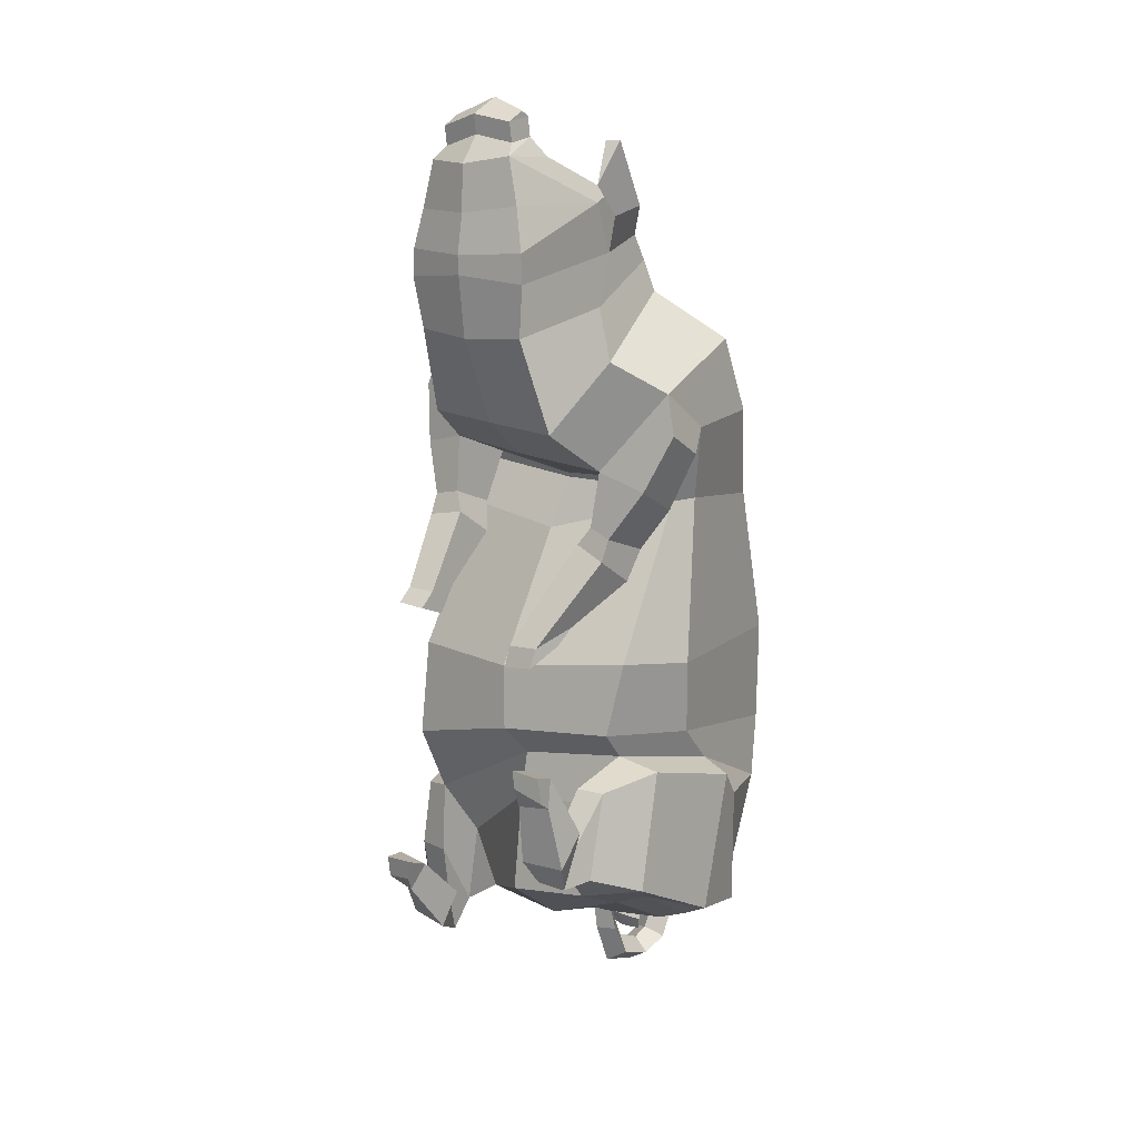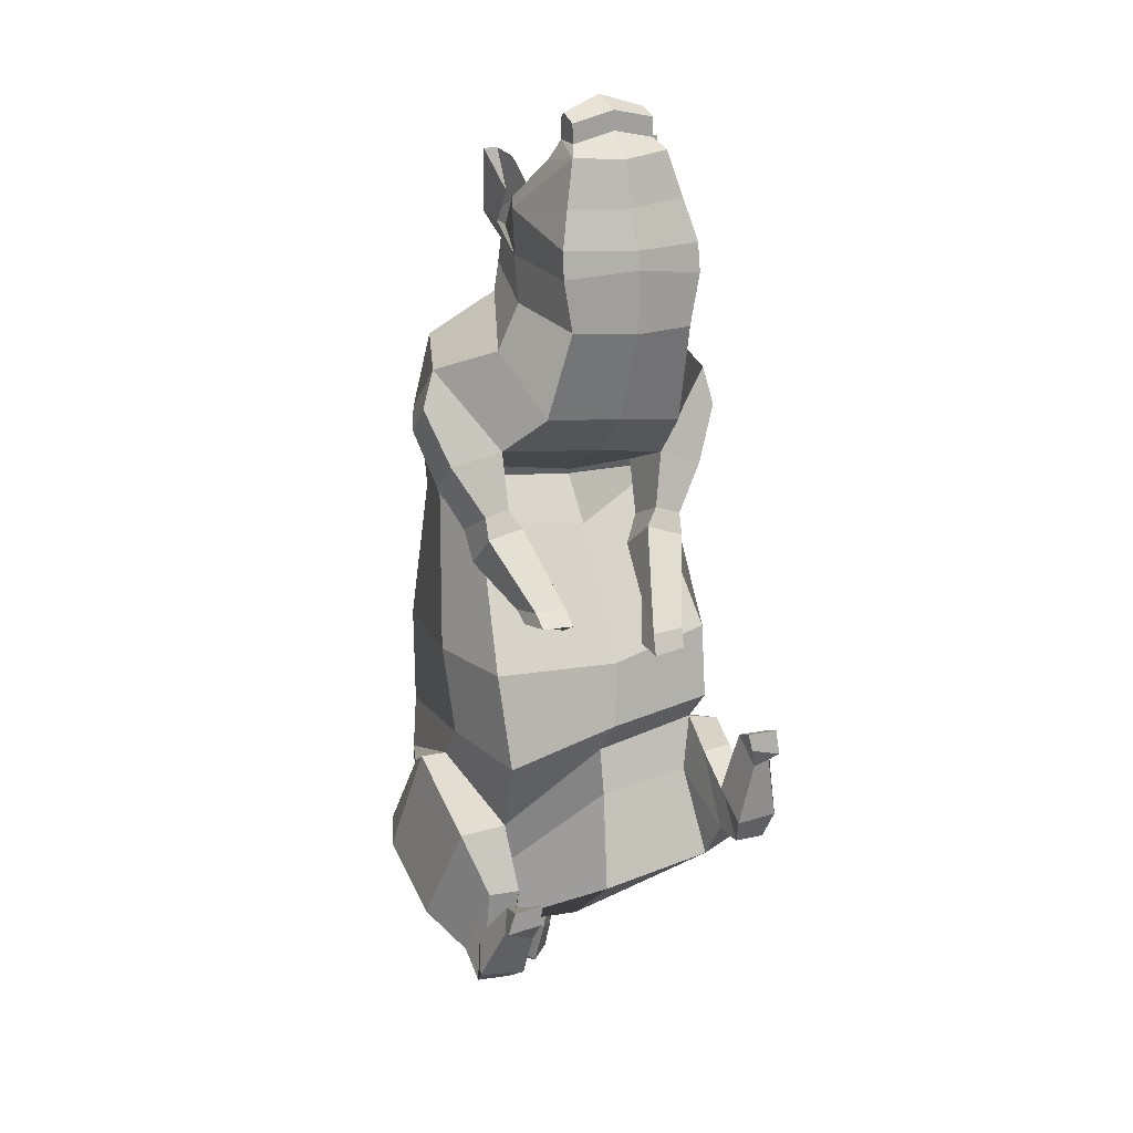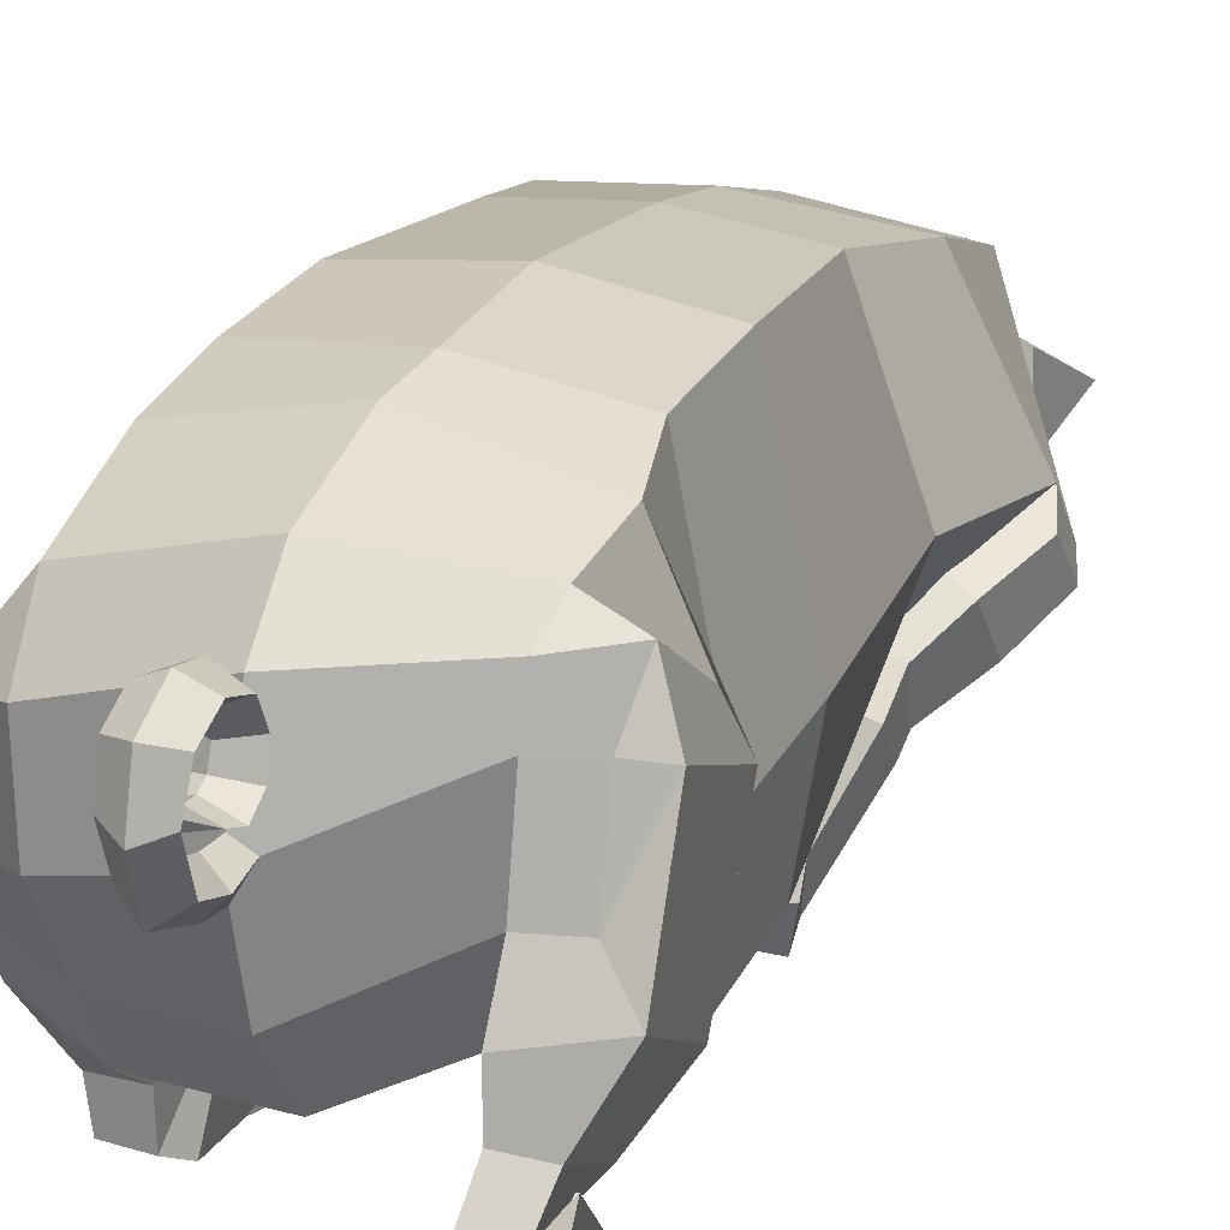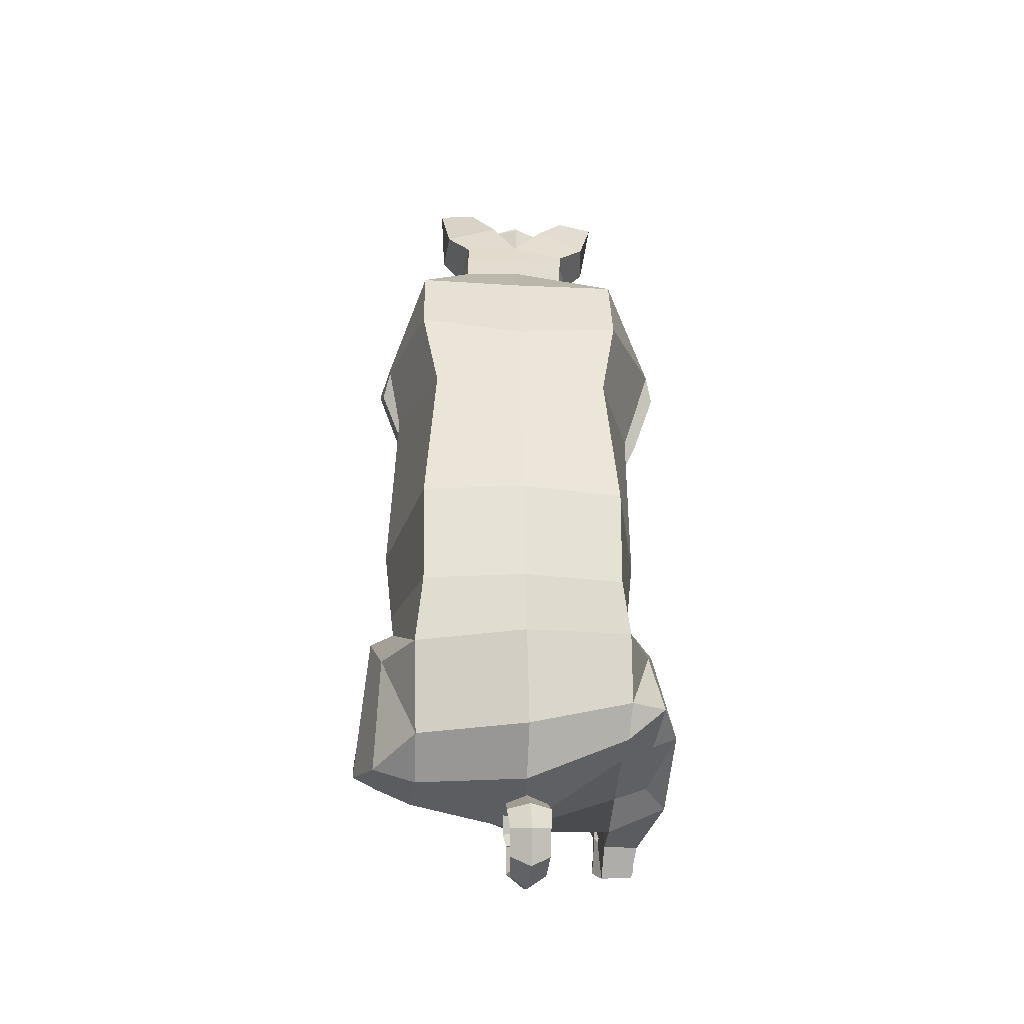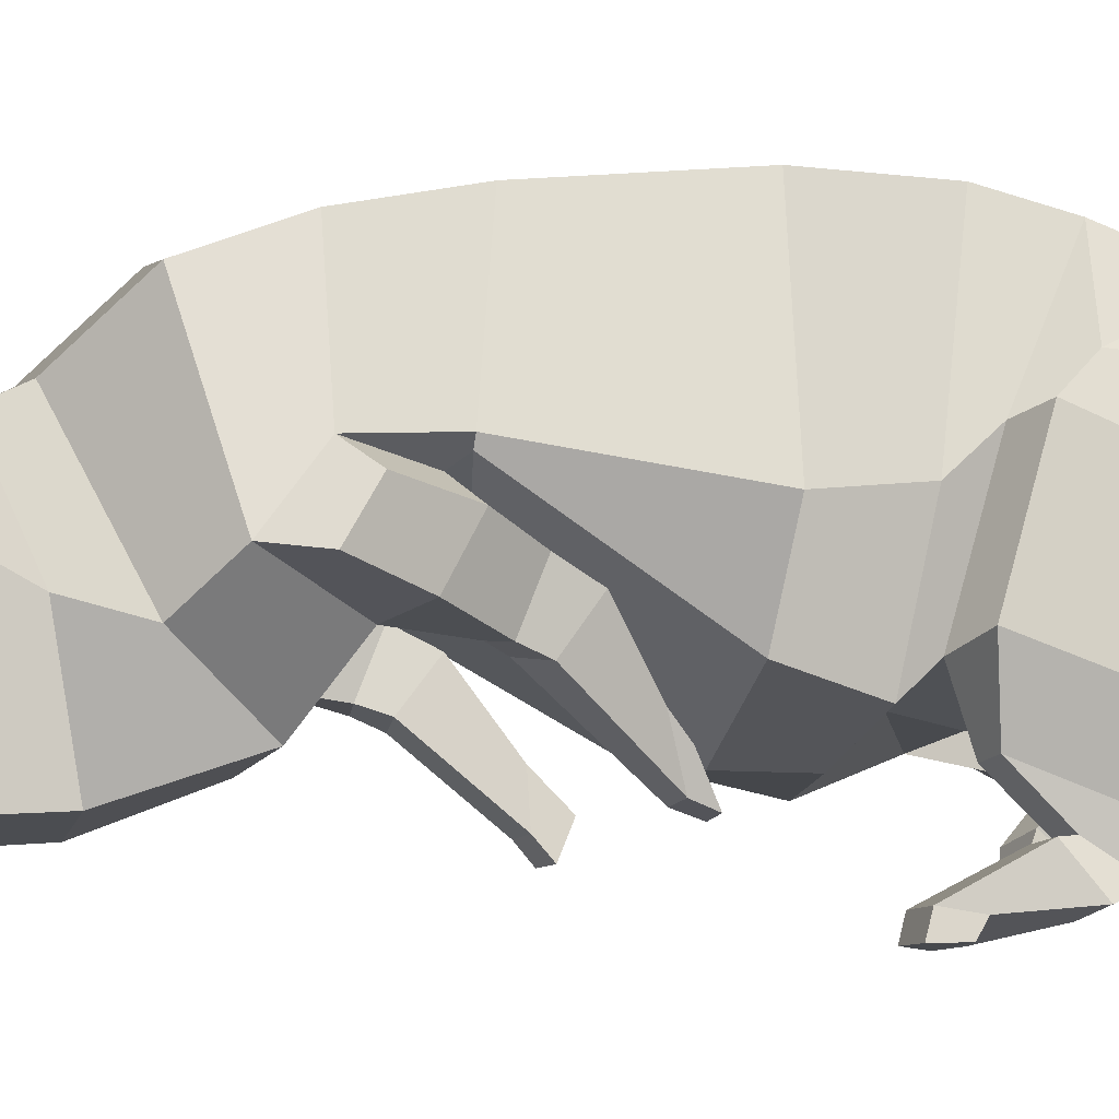
<metadata>
{"format":"obj","ext":"obj","renderer":"f3d","projection":"perspective","resolution":1024,"background":"white","views":[{"elev":14.8,"azim":41.1,"up":"+Z"},{"elev":13.0,"azim":-25.7,"up":"+Z"},{"elev":25.0,"azim":-157.2,"up":"+Y"},{"elev":-28.8,"azim":175.4,"up":"+Z"},{"elev":-9.0,"azim":70.3,"up":"+Y"}]}
</metadata>
<code>
o Pig_Cylinder
v 1.219 1.574 -0.3153
v 1.116 1.642 -1.302
v 1.382 2.39 -0.4482
v 1.278 2.828 -1.59
v 1.024 4.102 -0.4992
v 1.071 3.96 -2.156
v 1.158 1.39 -1.019
v 1.301 2.493 -1.217
v 1.003 4.11 -1.528
v 0.9833 1.509 -1.828
v 1.062 0.8573 -2.291
v 1.031 3.7 -3.044
v 1.065 3.675 1.915
v 1.413 2.508 1.941
v 0.7285 2.295 1.371
v 1.057 1.146 -2.66
v 1.407 0.8601 -2.303
v 1.017 3.227 -3.381
v 1.066 1.668 -2.9
v 1.038 2.422 -3.328
v 0.5234 2.693 3.49
v 1.05 3.362 2.683
v 1.412 1.979 2.335
v 0.783 1.711 1.533
v 0.5303 2.856 3.168
v 0.9713 1.641 2.636
v 0.6581 1.122 1.96
v 0.512 2.558 3.748
v 0.5846 2.083 3.615
v 0.6633 0.7425 3.427
v 0.4661 2.221 4.178
v 0.64 1.841 4.108
v 0.3719 0.8951 4.575
v 0.3976 1.402 4.546
v 0.2841 1.283 4.73
v 1.034 2.544 1.132
v 0.2917 1.02 4.688
v 1.514 1.753 -1.409
v 1.512 2.912 -1.753
v 1.392 3.209 -2.07
v 1.65 1.367 -2.514
v 1.441 3.14 -3.228
v 1.645 2.404 -3.041
v 1.411 1.693 -2.742
v 1.387 2.395 -3.171
v 1.325 1.145 -1.507
v 1.011 1.131 -1.53
v 0.9752 1.917 0.4222
v 0.587 0.7868 2.912
v 1.323 0.759 -1.924
v 1.054 0.7488 -1.925
v 1.047 0.5088 -2.306
v 1.365 0.5231 -2.306
v 1.376 0.7422 -1.781
v 0.9905 0.7339 -1.813
v 0.9818 0.3574 -2.064
v 1.435 0.4123 -2.046
v 1.028 2.434 1.278
v 1.238 2.244 1.124
v 1.479 2.343 1.706
v 1.277 1.785 1.379
v 1.518 1.944 1.944
v 0.9667 1.636 0.8948
v 1.01 2.079 0.726
v 0.7088 2.12 0.8211
v 0.7101 1.669 0.9681
v 0.6433 0.7528 3.713
v 0.5187 0.8344 4.13
v 1.308 0.2093 -1.09
v 0.5386 1.975 0.5471
v 0.5871 1.613 0.7892
v 0.9503 1.554 0.6796
v 0.2827 1.157 -0.2967
v 0.6953 1.202 -0.1386
v 0.292 0.8645 -0.3602
v 0.6178 0.8779 -0.3154
v 0.7036 1.801 3.122
v 0.4946 2.428 3.889
v 0.2708 1.268 4.92
v 0.2725 1.183 4.974
v 0.2784 1.005 4.877
v 1.287 2.587 1.203
v 0.9053 3.925 0.9725
v 0.9919 0.2137 -1.09
v 1.025 0.191 -1.254
v 1.353 0.2162 -1.341
v 1.067 0.2158 -1.428
v 0.9898 0.3912 -1.137
v 1.311 0.3932 -1.139
v 1.316 0.3537 -1.435
v 0.4256 1.42 0.08514
v 0.3001 0.9295 -0.1506
v 0.6299 0.9458 -0.1256
v 0.709 1.386 0.01205
v 0.7469 2.346 4.056
v 0.2002 2.405 4.196
v 0.7409 2.22 4.036
v 0.79 1.924 3.983
v 0.8296 1.946 4.694
v 0.4486 2.164 4.561
v 0.7256 1.856 4.689
v 0.7448 1.717 4.285
v 0.05971 2.797 -3.677
v 0.06627 2.864 -3.911
v 0.0812 3.032 -4.245
v 0.07582 3.399 -4.378
v 0.08965 3.683 -4.277
v 0.09882 3.789 -4.022
v 0.1275 3.712 -3.808
v 0.1195 3.476 -3.666
v 0.1272 3.277 -3.718
v 0.1301 3.195 -3.892
v 0.09346 3.241 -4.026
v 0.001758 1.159 -0.4736
v -0.000493 1.506 -1.481
v -1.222 1.326 -0.5048
v -1.118 1.42 -2.098
v -1.378 2.386 -0.4563
v -1.289 2.558 -1.642
v -1.026 4.101 -0.4958
v -1.121 3.902 -1.982
v -0.001019 4.244 -0.4977
v -0.03224 4.21 -2.112
v -0.000236 1.166 -1.137
v -1.158 1.14 -1.427
v -1.303 2.239 -1.32
v -1.023 4.064 -1.477
v -0.009709 4.208 -1.498
v -0.001397 1.419 -1.937
v -0.9908 1.783 -2.679
v -1.08 1.735 -3.495
v -1.126 3.842 -2.71
v -0.07241 4.004 -3.018
v -1.068 3.699 1.878
v -1.622 2.458 2.047
v -0.9316 2.175 1.445
v -0.02792 2.173 1.343
v -1.072 2.154 -3.478
v -0.01332 1.312 -2.937
v -1.426 1.745 -3.505
v -1.096 3.67 -3.033
v -1.085 2.584 -3.264
v -0.04841 1.978 -3.434
v -0.09572 2.919 -4.349
v -1.072 3.273 -3.103
v -0.5802 2.698 3.441
v -1.065 3.386 2.661
v -1.606 1.965 2.475
v -1.026 1.625 1.677
v -0.02833 1.476 1.642
v -0.5562 2.859 3.128
v -1.048 1.653 2.663
v -0.7935 1.079 2.044
v -0.03385 1.035 2.017
v -0.6086 2.564 3.684
v -0.6726 2.089 3.543
v -0.7715 0.7596 3.399
v -0.05013 0.6429 3.473
v -0.08804 2.388 4.21
v -0.634 2.227 4.105
v -0.8018 1.848 4.012
v -0.6151 0.8997 4.506
v -0.1188 0.7862 4.493
v -0.1223 1.514 4.592
v -0.6318 1.406 4.474
v -0.008478 1.891 0.8213
v -0.139 1.392 4.824
v -0.5461 1.286 4.673
v -1.104 2.01 0.9
v -0.1359 0.9929 4.752
v -0.5501 1.024 4.629
v -1.516 1.608 -2.216
v -1.518 2.658 -1.679
v -1.416 3.091 -1.877
v -1.661 2.235 -3.235
v -1.481 3.666 -2.698
v -1.655 3.212 -2.824
v -1.422 2.563 -3.135
v -1.404 3.256 -2.944
v -1.337 1.313 -2.774
v -1.022 1.295 -2.776
v -1.285 1.77 0.5648
v -0.6687 0.7834 2.902
v -0.03159 0.692 2.871
v -1.341 1.426 -3.359
v -1.073 1.42 -3.372
v -1.07 1.495 -3.775
v -1.388 1.507 -3.76
v -1.39 1.467 -3.256
v -1.007 1.47 -3.315
v -1.002 1.241 -3.639
v -1.455 1.282 -3.601
v -1.249 2.249 1.351
v -0.02626 2.204 1.291
v -1.498 2.148 1.26
v -1.701 2.286 1.841
v -1.534 1.707 1.545
v -1.737 1.904 2.107
v -1.256 1.518 1.056
v -1.298 1.953 0.8607
v -0.9909 1.991 0.9349
v -0.9948 1.552 1.11
v -0.07984 3.594 -3.445
v -0.06142 0.6453 3.658
v -0.7718 0.7765 3.666
v -0.08765 0.7371 4.042
v -0.6994 0.8402 4.045
v -1.309 0.7459 -2.765
v -0.8412 1.826 0.6638
v -0.8788 1.476 0.9241
v -1.259 1.436 0.8487
v -0.6774 0.9725 -0.01194
v -1.065 1.025 0.08185
v -0.6938 0.7164 0.08897
v -1.012 0.7192 0.09356
v 0.001362 3.566 2.52
v -0.0139 2.894 3.179
v 0.005081 3.871 1.675
v -0.05092 2.637 3.731
v -0.7559 1.824 3.1
v -0.02967 2.75 3.492
v -0.6167 2.434 3.82
v -0.158 1.281 5.089
v -0.1523 1.378 5.013
v -0.5594 1.272 4.862
v -0.5693 1.187 4.915
v -0.1492 0.9789 4.942
v -0.5634 1.009 4.819
v -1.331 2.51 1.107
v -0.9006 3.929 0.9523
v 0.000462 4.04 0.9238
v -1.001 0.7814 -2.756
v -1.027 0.7645 -2.945
v -1.352 0.8154 -3.011
v -1.074 0.8485 -3.104
v -1.037 1.028 -2.861
v -1.314 0.94 -2.77
v -1.316 0.9797 -3.062
v -0.7696 1.243 0.2287
v -0.6994 0.8706 0.2289
v -1.019 0.8673 0.2225
v -1.062 1.221 0.186
v -0.8833 2.355 3.959
v -0.3584 2.409 4.163
v -0.8805 2.228 3.936
v -0.9245 1.933 3.881
v -1.049 1.957 4.582
v -0.6518 2.17 4.495
v -0.9466 1.865 4.589
v -0.9189 1.726 4.185
v -0.08309 3.006 -3.654
v -0.06989 2.669 -3.628
v -0.2082 2.909 -3.621
v -0.07868 2.719 -3.883
v -0.1049 3.332 -4.477
v -0.08535 3.029 -3.874
v -0.2305 2.887 -3.892
v -0.1085 3.734 -4.381
v -0.09197 3.103 -4.098
v -0.2697 3.031 -4.234
v -0.1026 3.89 -4.053
v -0.1005 3.423 -4.25
v -0.2822 3.394 -4.368
v -0.1013 3.589 -4.184
v -0.2995 3.676 -4.266
v -0.08577 3.109 -3.853
v -0.09836 3.672 -4.017
v -0.2989 3.783 -4.011
v -0.08231 3.259 -3.628
v -0.09355 3.612 -3.862
v -0.09447 3.817 -3.777
v -0.3144 3.705 -3.796
v -0.08803 3.443 -3.744
v -0.08547 3.527 -3.593
v -0.2922 3.469 -3.655
v -0.08729 3.317 -3.79
v -0.2965 3.27 -3.707
v -0.08913 3.28 -3.885
v -0.3058 3.188 -3.88
v -0.09089 3.179 -4.015
v -0.09213 3.242 -4.026
v -0.09238 3.295 -4.004
v -0.2773 3.235 -4.016
f 124 115 2 7
f 7 2 4 8
f 8 4 6 9
f 9 6 123 128
f 5 9 128 122
f 83 231 218 13
f 3 8 9 5
f 1 7 8 3
f 114 124 7 1
f 6 4 39 40
f 2 115 129 10
f 2 10 11 47
f 123 6 12 133
f 12 18 203 133
f 16 19 44 41
f 13 218 216 22
f 38 2 47 46
f 18 12 42
f 82 83 13 14
f 36 82 14 58
f 166 36 58 194
f 38 41 43 39
f 19 20 45 44
f 143 19 16 139
f 103 252 254 104
f 129 139 16 10
f 14 13 22 23
f 137 15 24 150
f 23 22 25 26
f 24 23 26 27
f 22 216 217 25
f 150 24 27 154
f 184 49 30 158
f 77 21 28 29
f 21 221 219 28
f 158 30 67 204
f 170 163 33 37
f 29 28 95 98
f 30 29 32 67
f 32 31 34
f 33 34 35
f 34 164 167 35
f 37 35 79 81
f 170 37 81 227
f 35 167 224 79
f 33 35 37
f 39 43 42 40
f 38 46 17 41
f 44 45 43
f 41 44 43
f 43 45 42
f 20 18 42 45
f 4 2 38 39
f 24 66 63 61
f 46 47 51 50
f 47 11 52 51
f 16 41 17 11
f 27 26 77 49
f 10 16 11
f 26 25 21 77
f 52 53 57 56
f 46 50 53 17
f 154 27 49 184
f 25 217 221 21
f 53 50 54 57
f 51 52 56 55
f 50 51 55 54
f 70 48 94 91
f 40 12 6
f 58 14 60 59
f 194 58 15 137
f 59 60 62 61
f 23 24 61 62
f 14 23 62 60
f 88 87 85 84
f 42 12 40
f 24 15 65 66
f 59 61 63 64
f 59 64 65 58
f 58 65 15
f 203 18 20 103 251
f 68 32 33
f 206 68 33 163
f 67 32 68
f 34 33 32
f 204 67 68 206
f 164 34 31 159
f 64 63 72 48
f 66 65 70 71
f 90 89 69 86
f 89 88 84 69
f 84 85 86 69
f 93 92 75 76
f 75 73 74 76
f 94 93 76 74
f 219 78 97 96
f 78 31 32 29
f 78 219 159 31
f 49 77 29 30
f 79 224 223 80
f 80 223 227 81
f 80 81 79
f 114 1 36 166
f 1 3 82 36
f 3 5 83 82
f 5 122 231 83
f 11 17 53 52
f 63 66 71 72
f 56 57 90 87
f 57 54 89 90
f 54 55 88 89
f 55 56 87 88
f 65 64 48 70
f 87 90 86 85
f 92 91 73 75
f 48 72 93 94
f 72 71 92 93
f 71 70 91 92
f 91 94 74 73
f 98 95 99 102
f 96 97 101 100
f 28 219 96 95
f 78 29 98 97
f 99 100 101
f 102 99 101
f 95 96 100 99
f 97 98 102 101
f 256 104 105 259
f 252 103 20 19 143
f 251 103 104 256
f 104 254 144 105
f 259 105 106 262
f 105 144 255 106
f 106 255 258 107
f 262 106 107 264
f 107 258 261 108
f 264 107 108 267
f 267 108 109 270
f 108 261 271 109
f 270 109 110 273
f 109 271 274 110
f 110 274 269 111
f 273 110 111 276
f 276 111 112 278
f 111 269 266 112
f 112 266 280 113
f 278 112 113 282
f 281 113 280
f 282 113 281
f 124 125 117 115
f 125 126 119 117
f 126 127 121 119
f 127 128 123 121
f 120 122 128 127
f 230 134 218 231
f 118 120 127 126
f 116 118 126 125
f 114 116 125 124
f 121 174 173 119
f 117 130 129 115
f 117 181 131 130
f 123 133 132 121
f 132 133 203 141
f 138 175 178 142
f 134 147 216 218
f 172 180 181 117
f 141 176 132
f 229 135 134 230
f 169 193 135 229
f 166 194 193 169
f 172 173 177 175
f 142 178 179 145
f 143 139 138 142
f 253 257 254 252
f 129 130 138 139
f 135 148 147 134
f 137 150 149 136
f 148 152 151 147
f 149 153 152 148
f 147 151 217 216
f 150 154 153 149
f 184 158 157 183
f 220 156 155 146
f 146 155 219 221
f 158 204 205 157
f 170 171 162 163
f 156 246 243 155
f 157 205 161 156
f 161 165 160
f 162 168 165
f 165 168 167 164
f 171 228 225 168
f 170 227 228 171
f 168 225 224 167
f 162 171 168
f 173 174 176 177
f 172 175 140 180
f 178 177 179
f 175 177 178
f 177 176 179
f 145 179 176 141
f 119 173 172 117
f 149 197 199 202
f 180 185 186 181
f 181 186 187 131
f 138 131 140 175
f 153 183 220 152
f 130 131 138
f 152 220 146 151
f 187 191 192 188
f 180 140 188 185
f 154 184 183 153
f 151 146 221 217
f 188 192 189 185
f 186 190 191 187
f 185 189 190 186
f 209 239 242 182
f 174 121 132
f 193 195 196 135
f 194 137 136 193
f 195 197 198 196
f 148 198 197 149
f 135 196 198 148
f 236 232 233 235
f 176 174 132
f 149 202 201 136
f 195 200 199 197
f 195 193 201 200
f 193 136 201
f 203 251 253 145 141
f 207 162 161
f 206 163 162 207
f 205 207 161
f 165 161 162
f 204 206 207 205
f 164 159 160 165
f 200 182 211 199
f 202 210 209 201
f 238 234 208 237
f 237 208 232 236
f 232 208 234 233
f 241 215 214 240
f 214 215 213 212
f 242 213 215 241
f 219 244 245 222
f 222 156 161 160
f 222 160 159 219
f 183 157 156 220
f 225 226 223 224
f 226 228 227 223
f 226 225 228
f 114 166 169 116
f 116 169 229 118
f 118 229 230 120
f 120 230 231 122
f 131 187 188 140
f 199 211 210 202
f 191 235 238 192
f 192 238 237 189
f 189 237 236 190
f 190 236 235 191
f 201 209 182 200
f 235 233 234 238
f 240 214 212 239
f 182 242 241 211
f 211 241 240 210
f 210 240 239 209
f 239 212 213 242
f 246 250 247 243
f 244 248 249 245
f 155 243 244 219
f 222 245 246 156
f 247 249 248
f 250 249 247
f 243 247 248 244
f 245 249 250 246
f 256 259 260 257
f 252 143 142 145 253
f 251 256 257 253
f 257 260 144 254
f 259 262 263 260
f 260 263 255 144
f 263 265 258 255
f 262 264 265 263
f 265 268 261 258
f 264 267 268 265
f 267 270 272 268
f 268 272 271 261
f 270 273 275 272
f 272 275 274 271
f 275 277 269 274
f 273 276 277 275
f 276 278 279 277
f 277 279 266 269
f 279 283 280 266
f 278 282 283 279
f 281 280 283
f 282 281 283

</code>
